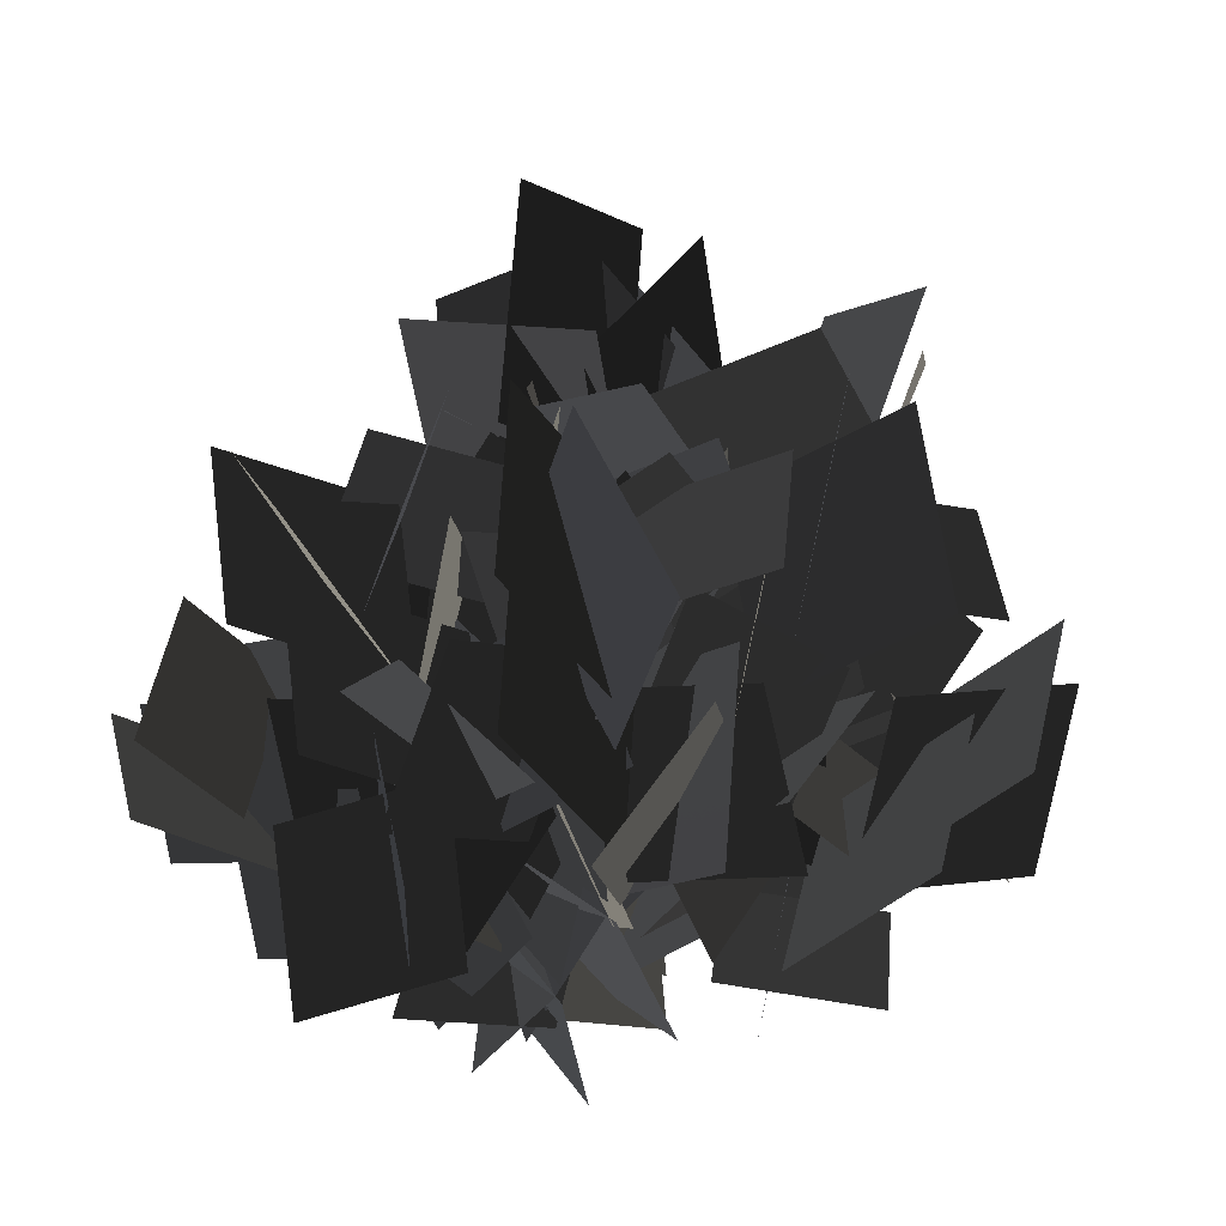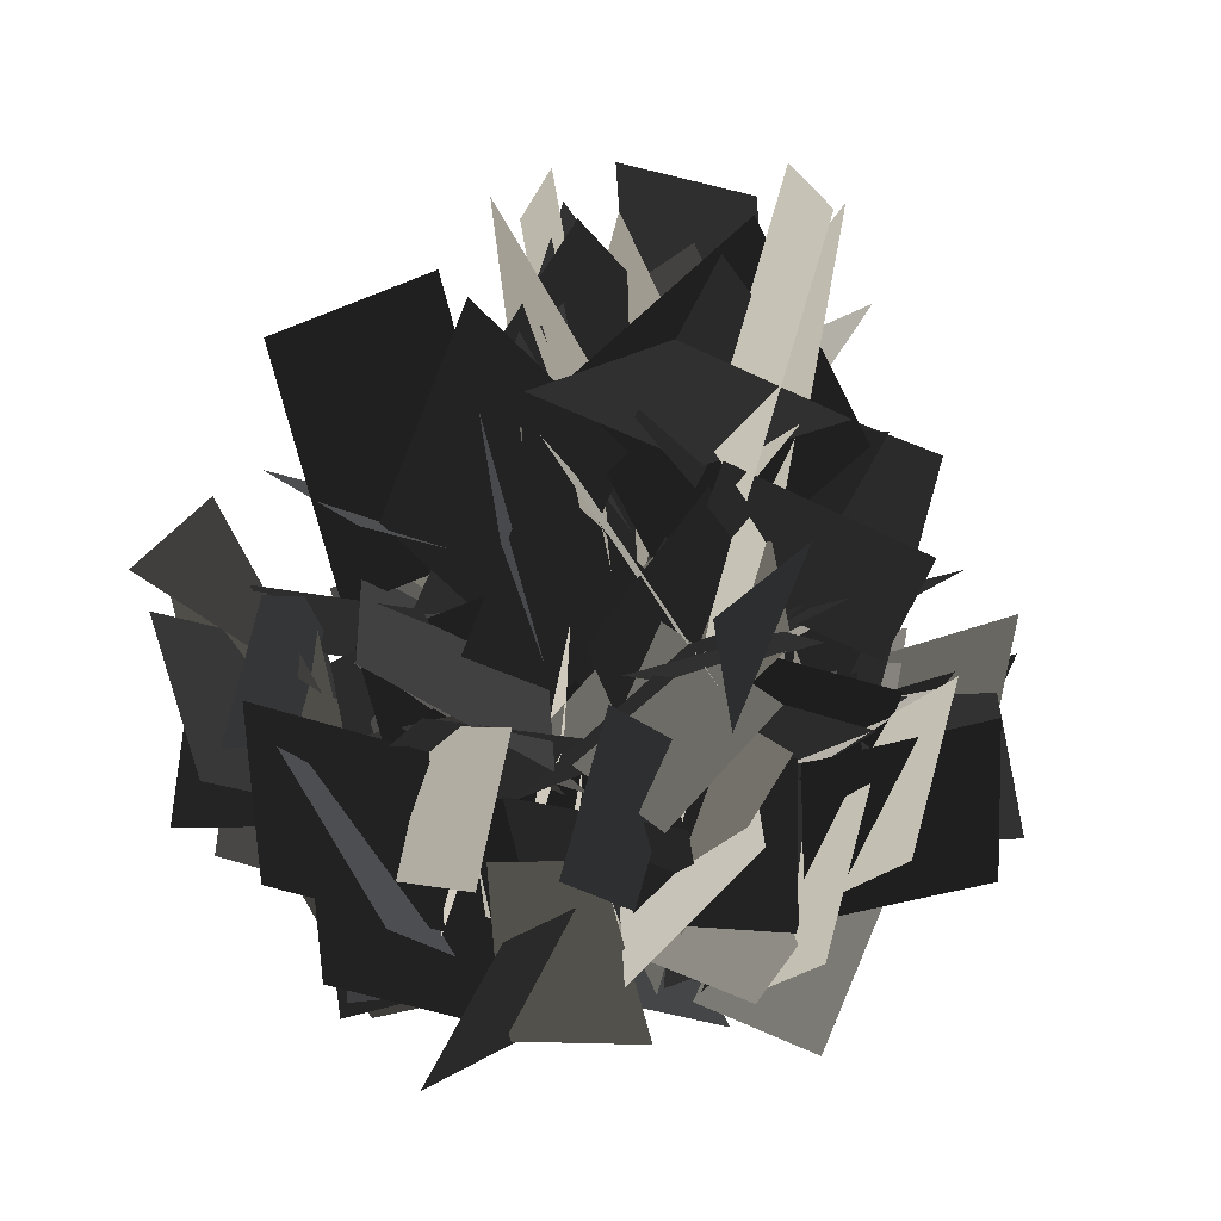
<metadata>
{"format":"obj","ext":"obj","renderer":"f3d","projection":"perspective","resolution":1024,"background":"white","views":[{"elev":-30.9,"azim":116.6,"up":"+Z"},{"elev":0.1,"azim":-121.3,"up":"+Z"}]}
</metadata>
<code>
v 1.538 1.482 16.57
v 2.698 3.948 15.71
v 2.75 2.463 13.36
v 1.589 -0.002986 14.21
v 3.246 5.642 16.84
v 3.906 5.706 14.39
v 3.748 2.801 14.32
v 3.088 2.736 16.77
v 0.6664 3.938 14.6
v -0.1598 4.216 11.62
v 1.11 1.83 11.48
v 1.937 1.553 14.46
v 4.848 1.817 15.49
v 1.884 2.376 14.64
v 1.335 1.877 11.72
v 4.299 1.317 12.57
v 6.248 2.489 17.22
v 3.284 3.049 16.36
v 2.734 2.549 13.45
v 5.699 1.99 14.3
v -7.05 -1.676 15.51
v -4.086 -2.235 14.66
v -3.537 -1.736 11.74
v -6.501 -1.176 12.6
v -8.45 -2.348 17.24
v -5.486 -2.908 16.38
v -4.936 -2.408 13.47
v -7.9 -1.849 14.32
v -2.71 2.629 18.4
v -1.43 3.992 15.67
v -2.461 1.922 13.17
v -3.741 0.559 15.9
v -5.764 0.9725 14.78
v -4.261 3.517 15.31
v -2.484 2.088 13.7
v -3.986 -0.4561 13.17
v -4.708 5.185 16.61
v -2.404 5.339 15.52
v -2.566 2.295 15.11
v -4.871 2.141 16.2
v -4.726 3.759 13.05
v -2.97 4.305 10.52
v -2.13 1.683 11.18
v -3.886 1.137 13.72
v -2.787 1.088 16.62
v -4.028 1.999 13.87
v -2.169 1.697 11.52
v -0.9278 0.7867 14.27
v -3.179 1.566 18.86
v -4.42 2.477 16.11
v -2.561 2.175 13.75
v -1.319 1.265 16.51
v -4.249 7.439 16.2
v -5.269 6.087 13.44
v -3.054 3.703 12.66
v -2.035 5.055 15.42
v -2.284 2.863 16.23
v -4.749 4.024 15.37
v -3.265 4.075 13.02
v -0.7988 2.914 13.88
v -6.444 4.572 16.5
v -6.508 5.231 14.05
v -3.603 5.073 13.98
v -3.538 4.413 16.43
v -4.74 1.991 14.26
v -5.018 1.165 11.29
v -2.632 2.435 11.14
v -2.355 3.262 14.12
v -2.619 6.174 15.15
v -3.178 3.209 14.3
v -2.678 2.66 11.38
v -2.119 5.624 12.24
v -3.291 7.573 16.88
v -3.85 4.609 16.03
v -3.351 4.059 13.11
v -2.792 7.024 13.96
v 0.5082 -2.488 18.38
v -0.7722 -3.851 15.65
v 0.2587 -1.78 13.15
v 1.539 -0.418 15.88
v 3.562 -0.8315 14.76
v 2.059 -3.376 15.29
v 0.2821 -1.947 13.68
v 1.785 0.5971 13.15
v 2.506 -5.044 16.59
v 0.2017 -5.198 15.5
v 0.3645 -2.154 15.09
v 2.669 -2 16.18
v 2.525 -3.618 13.03
v 0.768 -4.164 10.5
v -0.0721 -1.542 11.16
v 1.685 -0.9964 13.7
v 0.5852 -0.9474 16.6
v 1.826 -1.858 13.85
v -0.0328 -1.556 11.5
v -1.274 -0.6457 14.25
v 0.9767 -1.425 18.84
v 2.218 -2.336 16.09
v 0.3587 -2.034 13.73
v -0.8825 -1.124 16.49
v 2.048 -7.298 16.18
v 3.067 -5.946 13.42
v 0.8522 -3.562 12.64
v -0.1668 -4.914 15.4
v 0.08157 -2.722 16.21
v 2.547 -3.883 15.35
v 1.063 -3.934 13
v -1.403 -2.773 13.86
v 4.242 -4.431 16.48
v 4.306 -5.09 14.03
v 1.401 -4.932 13.96
v 1.336 -4.272 16.41
v 2.538 -1.85 14.24
v 2.816 -1.024 11.27
v 0.4303 -2.294 11.12
v 0.1528 -3.121 14.1
v 0.4166 -6.033 15.13
v 0.9758 -3.068 14.28
v 0.4764 -2.519 11.36
v -0.08262 -5.483 12.22
v 1.089 -7.432 16.86
v 1.649 -4.468 16
v 1.149 -3.918 13.09
v 0.5899 -6.883 13.94
v -0.9355 -1.755 21.73
v -0.9988 -0.4026 24.36
v -1.976 0.1879 20.42
v -2.04 1.54 23.05
v -1.496 -1.912 17.07
v -1.559 -0.5603 19.7
v -2.536 0.03034 15.76
v -2.6 1.382 18.39
v -1.741 0.6252 24.95
v -3.056 -1.922 21.91
v -2.166 0.2496 18.3
v -0.8513 2.797 21.35
v 1.761 2.429 19.99
v 0.3866 -0.8666 21.27
v -2.106 0.1708 19
v -0.7315 3.466 17.71
v 1.268 -2.531 23.24
v -1.573 -3.419 22
v -1.97 0.2552 20.8
v 0.8706 1.143 22.04
v 0.2805 -3.418 20.99
v -2.583 -2.488 21.17
v -2.129 0.2075 17.9
v 0.7343 -0.7222 17.72
v 1.027 -1.589 18.5
v -1.045 -3.182 15.53
v -2.616 0.0235 15.79
v -0.544 1.617 18.76
v 1.444 -0.05158 25.33
v 0.8936 -0.6976 20.72
v -1.936 0.2857 21.23
v -1.386 0.9318 25.85
v 0.9453 -0.2849 20.08
v 0.3952 -0.9308 15.47
v -2.435 0.05245 15.99
v -1.885 0.6985 20.6
v -1.941 2.125 22.39
v -0.1972 0.621 19.14
v -2.566 0.09016 16.2
v -4.309 1.594 19.46
v -1.369 2.127 25.27
v 0.3747 0.6224 22.02
v -1.994 0.09156 19.08
v -3.737 1.596 22.34
v -5.722 1.952 21.31
v -6.221 0.6366 23.91
v -4.447 -0.01492 20.27
v -4.947 -1.33 22.87
v -4.198 2.041 16.87
v -4.698 0.7255 19.47
v -2.923 0.07402 15.83
v -3.423 -1.241 18.43
v -5.628 -0.387 24.66
v -3.684 2.109 21.93
v -3.819 -0.1074 18.24
v -5.763 -2.604 20.97
v -8.031 -2.24 19.09
v -6.926 1.065 20.6
v -4.022 -0.01842 18.91
v -5.127 -3.324 17.4
v -8.186 2.762 22.32
v -5.141 3.616 21.69
v -4.533 -0.07684 20.64
v -7.577 -0.9304 21.27
v -6.741 3.611 20.31
v -3.987 2.668 21.1
v -3.77 -0.0707 17.84
v -6.524 0.873 17.05
v -6.968 1.753 17.75
v -4.307 3.292 15.25
v -2.853 0.08086 15.88
v -5.513 -1.458 18.37
v -8.815 0.3135 24.35
v -7.307 0.8915 19.95
v -4.657 -0.101 21.06
v -6.164 -0.679 25.46
v -7.229 0.4701 19.32
v -5.721 1.048 14.92
v -3.071 0.0556 16.03
v -4.578 -0.5224 20.43
v -4.91 -1.924 22.22
v -5.922 -0.4554 18.65
v -2.989 0.02034 16.27
v -1.976 -1.448 19.84
v -6.071 -1.882 24.91
v -7.083 -0.4131 21.35
v -4.149 0.06262 18.97
v -3.137 -1.406 22.53
v 1.304 1.908 18.74
v 2.667 0.628 16.01
v 0.5964 1.659 13.51
v -0.7662 2.939 16.24
v -0.3526 4.962 15.12
v 2.192 3.459 15.65
v 0.7631 1.682 14.04
v -1.781 3.185 13.51
v 3.86 3.906 16.94
v 4.014 1.602 15.86
v 0.9704 1.765 15.45
v 0.8162 4.069 16.53
v 2.434 3.925 13.39
v 2.98 2.168 10.86
v 0.3582 1.328 11.52
v -0.1877 3.085 14.06
v 1.645 3.99 14.8
v 1.419 3.57 11.13
v 0.3861 1.469 11.68
v 0.612 1.889 15.36
v -0.2368 1.985 16.96
v 0.6736 3.226 14.21
v 0.3719 1.367 11.85
v -0.5385 0.1261 14.61
v 0.2414 2.377 19.2
v 1.152 3.618 16.44
v 0.8501 1.759 14.09
v -0.06034 0.5176 16.85
v 6.114 3.448 16.54
v 4.762 4.467 13.78
v 2.378 2.252 13
v 3.729 1.233 15.76
v 1.674 7.041 18.25
v -0.08806 6.882 15.45
v -0.1286 3.559 14.71
v 1.633 3.718 17.51
v -0.09788 2.349 18.31
v -1.136 5.017 17.4
v -0.01754 3.974 15.06
v 1.021 1.307 15.97
v -2.003 6.652 18.51
v -1.617 7.195 16.05
v 0.4501 4.918 16.03
v 0.06368 4.375 18.49
v -2.586 3.591 16.29
v -3.421 3.252 13.29
v -0.732 2.37 13.19
v 0.1031 2.709 16.18
v -0.4175 4.808 16.87
v 1.938 7.301 18.96
v -0.03596 6.632 20.16
v 1.985 4.946 17.22
v -0.5492 3.284 16.35
v -0.6041 2.559 13.43
v 1.93 4.222 14.3
v 2.497 6.413 18.95
v -0.03719 4.751 18.08
v -0.09209 4.027 15.15
v 2.442 5.689 16.03
v -0.5855 2.818 20.48
v 1.283 2.876 17.75
v -0.9095 2.141 15.25
v -2.778 2.083 17.98
v -3.916 3.806 16.86
v -1.055 4.542 17.4
v -0.8083 2.275 15.78
v -3.67 1.539 15.25
v -0.191 6.038 18.69
v 1.547 4.517 17.6
v -0.7199 2.48 17.19
v -2.458 4.001 18.28
v -1.213 5.042 15.14
v 0.4154 4.186 12.6
v -0.8441 1.739 13.27
v -2.472 2.595 15.8
v -1.729 1.783 18.7
v -1.963 3.304 15.95
v -0.8622 1.776 13.6
v -0.6282 0.2547 16.35
v -1.668 2.398 20.94
v -1.902 3.919 18.19
v -0.8009 2.391 15.84
v -0.5669 0.8697 18.59
v 5.521 -2.862 18.03
v 5.362 -1.1 15.23
v 2.039 -1.059 14.48
v 2.199 -2.821 17.28
v 0.8294 -1.09 18.08
v 3.497 -0.05193 17.18
v 2.455 -1.171 14.84
v -0.213 -2.209 15.74
v 5.133 0.815 18.28
v 5.675 0.4285 15.82
v 3.398 -1.638 15.81
v 2.856 -1.252 18.27
v 2.071 1.398 16.06
v 1.732 2.233 13.06
v 0.8501 -0.4561 12.96
v 1.189 -1.291 15.96
v 3.426 -3.173 17
v 1.764 -0.6389 16.13
v 1.04 -0.5838 13.2
v 2.702 -3.118 14.07
v 4.893 -3.685 18.72
v 3.231 -1.151 17.85
v 2.507 -1.096 14.93
v 4.169 -3.63 15.8
v 1.298 -0.6026 20.26
v 1.356 -2.471 17.53
v 0.6213 -0.2784 15.03
v 0.5633 1.59 17.76
v 2.286 2.728 16.64
v 3.023 -0.1333 17.17
v 0.7557 -0.3798 15.56
v 0.01912 2.482 15.02
v 4.518 -0.9969 18.46
v 2.998 -2.735 17.38
v 0.9606 -0.4682 16.97
v 2.481 1.27 18.05
v 3.523 0.02455 14.91
v 2.667 -1.603 12.38
v 0.2191 -0.344 13.04
v 1.075 1.284 15.58
v 0.2629 0.5415 18.48
v 1.785 0.7753 15.73
v 0.2565 -0.3259 13.37
v -1.265 -0.5598 16.13
v 0.878 0.4803 20.72
v 2.399 0.7141 17.96
v 0.8715 -0.3871 15.61
v -0.6499 -0.621 18.36
v -4.472 -6.725 17.5
v -2.711 -6.566 14.71
v -2.67 -3.243 13.96
v -4.432 -3.403 16.76
v -2.701 -2.033 17.56
v -1.663 -4.701 16.65
v -2.781 -3.658 14.32
v -3.819 -0.9909 15.22
v -0.7955 -6.337 17.76
v -1.182 -6.879 15.3
v -3.249 -4.602 15.28
v -2.862 -4.059 17.75
v -0.2123 -3.275 15.54
v 0.6229 -2.936 12.54
v -2.067 -2.054 12.44
v -2.902 -2.393 15.44
v -4.784 -4.63 16.48
v -2.249 -2.968 15.6
v -2.194 -2.244 12.68
v -4.729 -3.906 13.55
v -5.296 -6.097 18.2
v -2.761 -4.435 17.33
v -2.706 -3.711 14.41
v -5.241 -5.373 15.28
v -2.213 -2.502 19.73
v -4.082 -2.56 17
v -1.889 -1.825 14.5
v -0.02017 -1.767 17.23
v 1.118 -3.49 16.11
v -1.744 -4.226 16.65
v -1.99 -1.96 15.03
v 0.8713 -1.223 14.5
v -2.607 -5.722 17.94
v -4.346 -4.202 16.86
v -2.079 -2.164 16.45
v -0.3403 -3.685 17.53
v -1.586 -4.727 14.39
v -3.214 -3.871 11.85
v -1.954 -1.423 12.52
v -0.3264 -2.279 15.05
v -1.069 -1.467 17.95
v -0.8352 -2.988 15.2
v -1.936 -1.46 12.85
v -2.17 0.06104 15.6
v -1.13 -2.082 20.19
v -0.8964 -3.603 17.44
v -1.998 -2.075 15.09
v -2.231 -0.554 17.84
v -5.057 1.296 18.24
v -7.517 0.3403 16.81
v -6.087 1.613 14.78
v -3.627 2.569 16.21
v -5.908 -1.037 15.86
v -5.042 -1.663 12.92
v -4.173 1.022 13.16
v -5.039 1.647 16.11
v -7.222 1.093 16.37
v -10.06 3.313 18.15
v -9.598 1.255 19.31
v -7.435 3.466 16.87
v -5.63 0.9883 16.13
v -4.403 1.133 13.38
v -6.208 3.611 14.12
v -5.897 0.6606 20.26
v -5.486 2.716 17.7
v -4.31 0.6987 15.22
v -4.721 -1.357 17.78
v -6.213 -2.403 16.3
v -7.049 0.4191 16.89
v -4.536 0.7636 15.72
v -3.7 -2.058 15.13
v -8.754 1.199 17.96
v -7.078 3 17.28
v -4.986 0.7543 17.08
v -6.663 -1.046 17.76
v -7.144 0.4224 14.57
v -5.866 2.218 12.35
v -3.566 0.9002 13.35
v -4.843 -0.8957 15.57
v -4.75 0.4598 12.98
v -4.805 0.4191 17
v -6.885 -0.2821 16.01
v -4.558 -0.3628 18.61
v -5.571 -0.3942 15.63
v -3.661 0.8594 13.66
v -2.648 0.8908 16.65
v -5.557 -0.4543 20.71
v -6.57 -0.4857 17.72
v -4.66 0.7678 15.76
v -3.647 0.7992 18.74
v -4.572 -2.211 17.94
v -3.431 -3.035 20.54
v -2.342 -1.489 16.9
v -1.201 -2.312 19.5
v -4.263 -0.7169 13.5
v -3.123 -1.54 16.1
v -2.034 0.005435 12.46
v -0.8929 -0.8176 15.06
v -2.288 -2.726 21.29
v -4.197 -0.2024 18.55
v -2.09 -0.9066 14.87
v -0.1823 -3.431 17.6
v -1.121 -5.527 15.72
v -4.027 -3.604 17.22
v -2.229 -1.08 15.53
v 0.6778 -3.002 14.03
v -5.993 -4.382 18.95
v -6.029 -1.22 18.32
v -2.305 -1.588 17.27
v -2.268 -4.75 17.9
v -6.439 -2.767 16.94
v -4.814 -0.3507 17.72
v -2.113 -0.8499 14.46
v -3.738 -3.266 13.68
v -4.702 -3.466 14.37
v -5.5 -0.4978 11.88
v -2.022 0.0756 12.5
v -1.224 -2.893 15
v -3.79 -5.623 20.98
v -3.958 -4.018 16.58
v -2.313 -1.714 17.69
v -2.145 -3.32 22.09
v -3.531 -4.051 15.95
v -3.699 -2.445 11.55
v -2.054 -0.1416 12.66
v -1.886 -1.747 17.06
v -0.6182 -2.431 18.84
v -2.299 -3.028 15.28
v -1.999 -0.0714 12.9
v -0.3184 0.5262 16.46
v -0.9593 -3.541 21.54
v -2.64 -4.139 17.97
v -2.34 -1.182 15.59
v -0.6597 -0.5841 19.16
v -0.2173 2.966 19.66
v -1.428 3.682 22.26
v -2.372 2.044 18.62
v -3.583 2.76 21.22
v -0.3889 1.449 15.21
v -1.6 2.166 17.82
v -2.544 0.528 14.17
v -3.755 1.244 16.78
v -2.538 3.271 23.01
v -0.4087 0.9309 20.27
v -2.57 1.441 16.58
v -4.699 3.782 19.32
v -3.955 5.954 17.44
v -0.8858 4.304 18.94
v -2.448 1.626 17.25
v -5.517 3.277 15.75
v 1.001 5.256 20.66
v 1.324 2.11 20.03
v -2.419 2.139 18.98
v -2.742 5.285 19.62
v 1.592 3.688 18.65
v 0.1928 1.135 19.44
v -2.542 1.387 16.18
v -1.144 3.94 15.39
v -0.2014 4.227 16.09
v 0.8623 1.343 13.6
v -2.549 0.457 14.22
v -3.613 3.341 16.71
v -1.305 6.293 22.7
v -0.9923 4.709 18.29
v -2.421 2.266 19.41
v -2.734 3.85 23.81
v -1.421 4.703 17.67
v -1.108 3.119 13.26
v -2.537 0.676 14.38
v -2.85 2.26 18.78
v -4.175 2.826 20.56
v -2.555 3.573 17
v -2.586 0.6011 14.62
v -4.205 -0.1461 18.18
v -3.935 3.963 23.26
v -2.316 4.71 19.69
v -2.347 1.738 17.31
v -3.966 0.9906 20.88
v -3.746 -1.901 21.96
v -2.538 -1.225 24.57
v -2.295 -0.2949 20.58
v -1.087 0.381 23.2
v -4.042 -1.664 17.28
v -2.835 -0.9883 19.89
v -2.592 -0.05807 15.9
v -1.384 0.6176 18.52
v -1.854 -0.1337 25.12
v -4.669 0.0221 22.03
v -2.282 -0.1996 18.46
v 0.5329 -0.3556 21.54
v 1.148 -2.988 20.32
v -2.436 -2.834 21.56
v -2.342 -0.2494 19.15
v 1.242 -0.4035 17.92
v -3.693 -4.159 23.58
v -5.531 -1.895 22.21
v -2.234 -0.2579 20.96
v -0.3961 -2.522 22.33
v -4.85 -3.67 21.29
v -5.018 -0.6585 21.32
v -2.304 -0.2687 18.05
v -2.136 -3.28 18.02
v -2.848 -3.827 18.83
v -5.047 -2.618 15.77
v -2.627 0.01473 15.93
v -0.4275 -1.194 18.99
v -1.341 -3.326 25.65
v -2.089 -3.273 21.03
v -2.199 -0.2565 21.4
v -1.45 -0.31 26.02
v -1.678 -3.203 20.39
v -2.427 -3.149 15.76
v -2.537 -0.1335 16.13
v -1.788 -0.187 20.76
v -0.4984 0.4682 22.54
v -1.235 -1.858 19.39
v -2.551 0.01245 16.34
v -1.815 2.339 19.49
v -0.3233 0.077 25.44
v -1.06 -2.249 22.29
v -2.376 -0.3787 19.25
v -1.64 1.947 22.4
v -3.506 -1.767 18.76
v -4.868 -0.487 16.03
v -2.798 -1.518 13.53
v -1.436 -2.798 16.26
v -1.849 -4.821 15.14
v -4.394 -3.318 15.67
v -2.965 -1.541 14.06
v -0.4205 -3.044 13.53
v -6.062 -3.765 16.96
v -6.216 -1.461 15.88
v -3.172 -1.623 15.47
v -3.018 -3.928 16.55
v -4.635 -3.784 13.41
v -5.181 -2.027 10.88
v -2.56 -1.187 11.54
v -2.014 -2.944 14.08
v -3.731 -2.696 15.54
v -3.441 -2.065 19.49
v -4.474 -4.166 18.94
v -3.33 -2.799 15.1
v -3.621 -3.429 11.15
v -2.588 -1.328 11.7
v -1.965 -1.844 16.98
v -2.875 -3.085 14.23
v -2.574 -1.226 11.88
v -1.663 0.01491 14.63
v -2.443 -2.236 19.22
v -3.354 -3.477 16.46
v -3.052 -1.618 14.11
v -2.141 -0.3766 16.87
v -8.315 -3.307 16.56
v -6.963 -4.326 13.8
v -4.579 -2.111 13.02
v -5.931 -1.092 15.78
v -3.739 -1.341 16.59
v -4.9 -3.807 15.73
v -4.952 -2.322 13.38
v -3.791 0.144 14.23
v -5.448 -5.501 16.86
v -6.108 -5.565 14.41
v -5.95 -2.66 14.34
v -5.29 -2.595 16.79
v -2.868 -3.797 14.62
v -2.042 -4.075 11.64
v -3.312 -1.689 11.5
v -4.138 -1.412 14.48
g Tree_2(Clone)_38357_119
f 1 3 2
f 3 1 4
f 5 7 6
f 7 5 8
f 9 11 10
f 11 9 12
f 13 15 14
f 15 13 16
f 17 19 18
f 19 17 20
f 21 23 22
f 23 21 24
f 25 27 26
f 27 25 28
f 29 31 30
f 31 29 32
f 33 35 34
f 35 33 36
f 37 39 38
f 39 37 40
f 41 43 42
f 43 41 44
f 45 47 46
f 47 45 48
f 49 51 50
f 51 49 52
f 53 55 54
f 55 53 56
f 57 59 58
f 59 57 60
f 61 63 62
f 63 61 64
f 65 67 66
f 67 65 68
f 69 71 70
f 71 69 72
f 73 75 74
f 75 73 76
f 77 79 78
f 79 77 80
f 81 83 82
f 83 81 84
f 85 87 86
f 87 85 88
f 89 91 90
f 91 89 92
f 93 95 94
f 95 93 96
f 97 99 98
f 99 97 100
f 101 103 102
f 103 101 104
f 105 107 106
f 107 105 108
f 109 111 110
f 111 109 112
f 113 115 114
f 115 113 116
f 117 119 118
f 119 117 120
f 121 123 122
f 123 121 124
f 125 127 126
f 128 126 127
f 129 131 130
f 132 130 131
f 133 135 134
f 135 133 136
f 137 139 138
f 139 137 140
f 141 143 142
f 143 141 144
f 145 147 146
f 147 145 148
f 149 151 150
f 151 149 152
f 153 155 154
f 155 153 156
f 157 159 158
f 159 157 160
f 161 163 162
f 163 161 164
f 165 167 166
f 167 165 168
f 169 171 170
f 172 170 171
f 173 175 174
f 176 174 175
f 177 179 178
f 179 177 180
f 181 183 182
f 183 181 184
f 185 187 186
f 187 185 188
f 189 191 190
f 191 189 192
f 193 195 194
f 195 193 196
f 197 199 198
f 199 197 200
f 201 203 202
f 203 201 204
f 205 207 206
f 207 205 208
f 209 211 210
f 211 209 212
f 213 215 214
f 215 213 216
f 217 219 218
f 219 217 220
f 221 223 222
f 223 221 224
f 225 227 226
f 227 225 228
f 229 231 230
f 231 229 232
f 233 235 234
f 235 233 236
f 237 239 238
f 239 237 240
f 241 243 242
f 243 241 244
f 245 247 246
f 247 245 248
f 249 251 250
f 251 249 252
f 253 255 254
f 255 253 256
f 257 259 258
f 259 257 260
f 261 263 262
f 264 266 265
f 266 264 267
f 268 270 269
f 270 268 271
f 272 274 273
f 274 272 275
f 276 278 277
f 278 276 279
f 280 282 281
f 282 280 283
f 284 286 285
f 286 284 287
f 288 290 289
f 290 288 291
f 292 294 293
f 294 292 295
f 296 298 297
f 298 296 299
f 300 302 301
f 302 300 303
f 304 306 305
f 306 304 307
f 308 310 309
f 310 308 311
f 312 314 313
f 314 312 315
f 316 318 317
f 318 316 319
f 320 322 321
f 322 320 323
f 324 326 325
f 326 324 327
f 328 330 329
f 330 328 331
f 332 334 333
f 334 332 335
f 336 338 337
f 338 336 339
f 340 342 341
f 342 340 343
f 344 346 345
f 346 344 347
f 348 350 349
f 350 348 351
f 352 354 353
f 354 352 355
f 356 358 357
f 358 356 359
f 360 362 361
f 362 360 363
f 364 366 365
f 366 364 367
f 368 370 369
f 370 368 371
f 372 374 373
f 374 372 375
f 376 378 377
f 378 376 379
f 380 382 381
f 382 380 383
f 384 386 385
f 386 384 387
f 388 390 389
f 390 388 391
f 392 394 393
f 394 392 395
f 396 398 397
f 398 396 399
f 400 402 401
f 403 405 404
f 405 403 406
f 407 409 408
f 409 407 410
f 411 413 412
f 413 411 414
f 415 417 416
f 417 415 418
f 419 421 420
f 421 419 422
f 423 425 424
f 426 428 427
f 428 426 429
f 430 432 431
f 432 430 433
f 434 436 435
f 437 435 436
f 438 440 439
f 441 439 440
f 442 444 443
f 444 442 445
f 446 448 447
f 448 446 449
f 450 452 451
f 452 450 453
f 454 456 455
f 456 454 457
f 458 460 459
f 460 458 461
f 462 464 463
f 464 462 465
f 466 468 467
f 468 466 469
f 470 472 471
f 472 470 473
f 474 476 475
f 476 474 477
f 478 480 479
f 481 479 480
f 482 484 483
f 485 483 484
f 486 488 487
f 488 486 489
f 490 492 491
f 492 490 493
f 494 496 495
f 496 494 497
f 498 500 499
f 500 498 501
f 502 504 503
f 504 502 505
f 506 508 507
f 508 506 509
f 510 512 511
f 512 510 513
f 514 516 515
f 516 514 517
f 518 520 519
f 520 518 521
f 522 524 523
f 525 523 524
f 526 528 527
f 529 527 528
f 530 532 531
f 532 530 533
f 534 536 535
f 536 534 537
f 538 540 539
f 540 538 541
f 542 544 543
f 544 542 545
f 546 548 547
f 548 546 549
f 550 552 551
f 552 550 553
f 554 556 555
f 556 554 557
f 558 560 559
f 560 558 561
f 562 564 563
f 564 562 565
f 566 568 567
f 568 566 569
f 570 572 571
f 572 570 573
f 574 576 575
f 576 574 577
f 578 580 579
f 580 578 581
f 582 584 583
f 585 587 586
f 588 590 589
f 590 588 591
f 592 594 593
f 594 592 595
f 596 598 597
f 598 596 599
f 600 602 601
f 602 600 603
f 604 606 605
f 606 604 607
f 608 610 609
f 610 608 611

</code>
